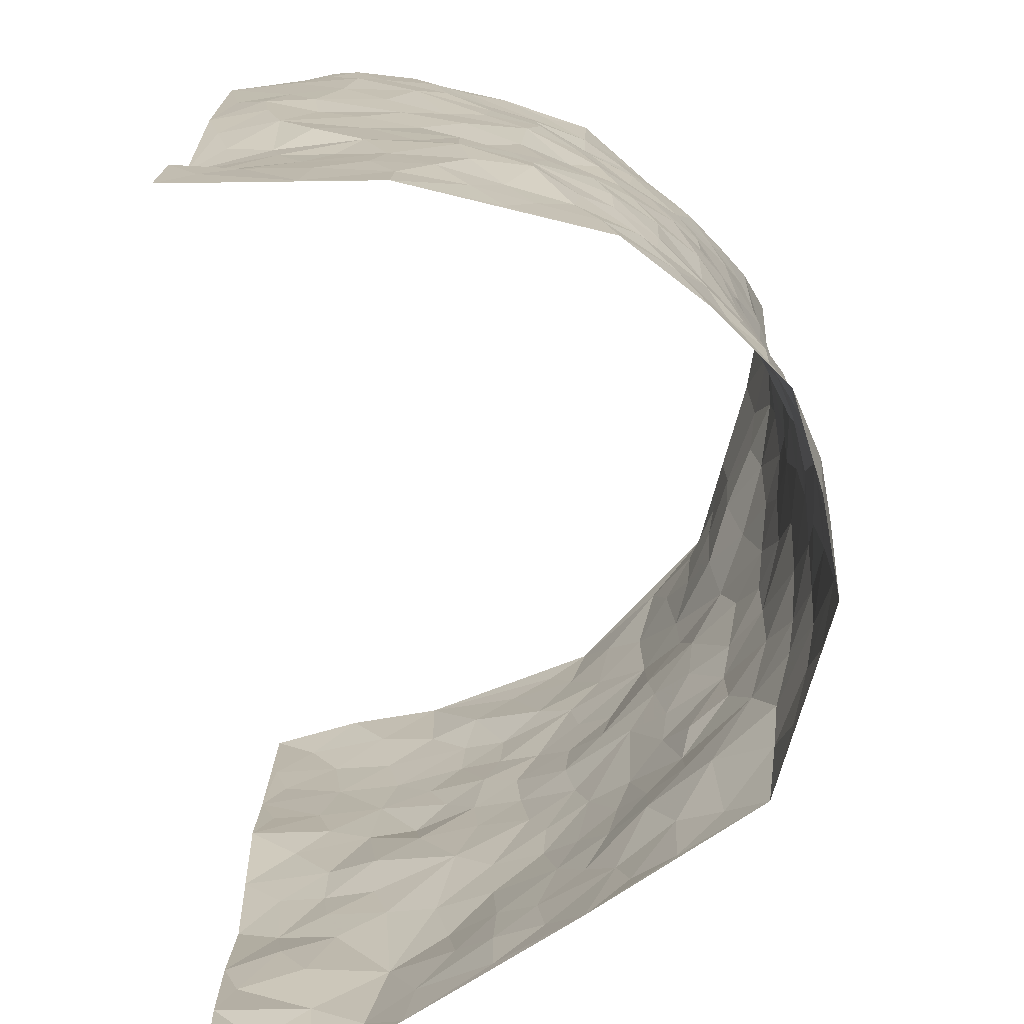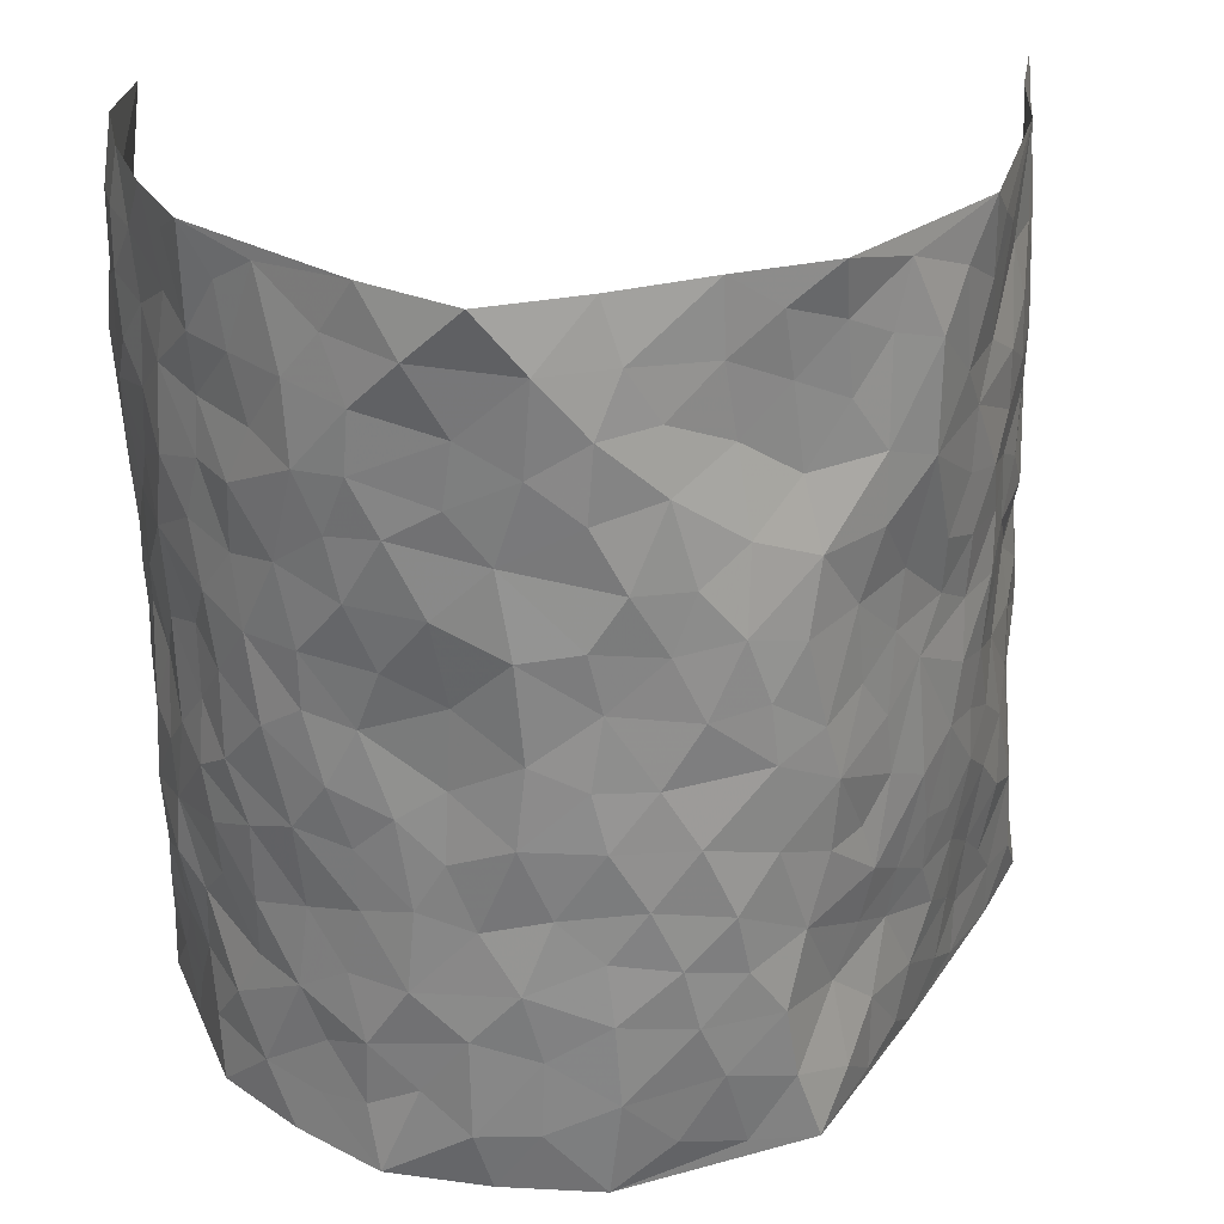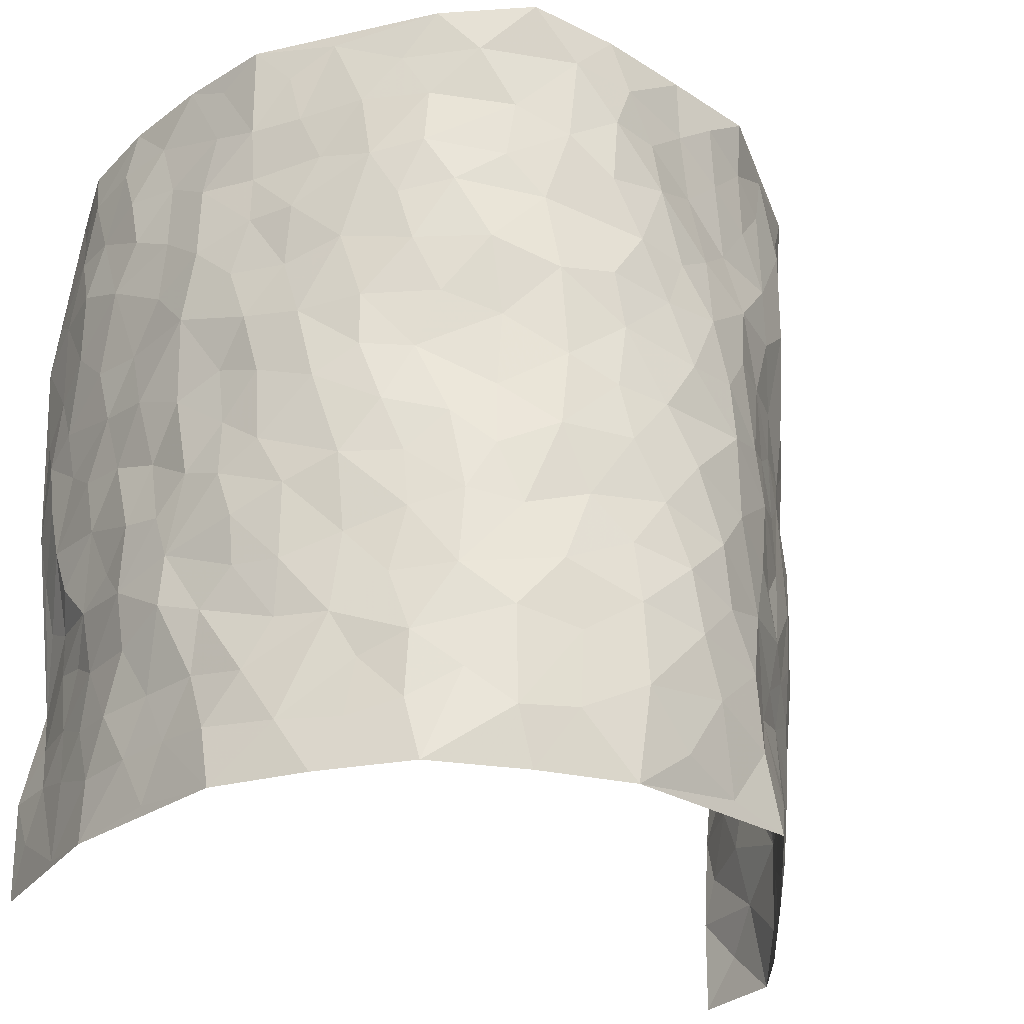
<metadata>
{"format":"obj","ext":"obj","renderer":"f3d","projection":"perspective","resolution":1024,"background":"white","views":[{"elev":-74.1,"azim":91.1,"up":"+Y"},{"elev":26.8,"azim":174.8,"up":"+Y"},{"elev":-27.2,"azim":151.9,"up":"+Y"}]}
</metadata>
<code>
v -0.5336 0.002637 0.4333
v -0.5348 0.9989 0.439
v 0.4748 0.004227 0.4352
v 0.4618 0.9942 0.4333
v -0.5085 0.3938 0.2593
v -0.544 0.5015 0.44
v -0.5241 0.3589 0.3189
v 0.006255 0.0003353 -0.2868
v -0.5464 0.2518 0.4397
v -0.546 0.339 0.3806
v -0.4923 0.004583 0.2047
v -0.5377 0.1273 0.4384
v -0.4877 0.2944 0.1748
v -0.551 0.006765 0.3116
v -0.5224 0.29 0.302
v -0.3624 0.002055 -0.00567
v -0.5421 0.1897 0.4177
v -0.2435 0.1673 -0.162
v -0.5052 0.3232 0.2393
v -0.536 0.1235 0.3209
v -0.5466 0.0667 0.3809
v -0.5279 0.06787 0.2539
v -0.4656 0.1287 0.1464
v -0.4897 0.07754 0.1928
v -0.526 0.209 0.3347
v -0.5324 0.2719 0.3713
v -0.5175 0.1798 0.229
v -0.4855 0.211 0.1572
v -0.5236 0.4889 0.3254
v -0.5576 0.3766 0.4366
v -0.4854 0.998 0.1986
v -0.4047 0.2229 0.0224
v 0.2531 0.1578 -0.2204
v -0.5322 0.7502 0.4411
v -0.3049 0.3925 -0.1171
v -0.5078 0.7528 0.2439
v -0.5085 0.8312 0.2609
v -0.4327 0.4428 0.05566
v -0.4433 0.6054 0.07181
v -0.4007 0.9965 -0.03369
v -0.528 0.6879 0.4185
v -0.4642 0.5622 0.1303
v -0.3369 0.7518 -0.1122
v -0.3937 0.2802 -0.003976
v -0.3604 0.2254 -0.04103
v -0.379 0.1624 -0.01015
v -0.3641 0.6347 -0.05954
v -0.3029 0.5588 -0.116
v 0.1629 0.4731 -0.2518
v -0.2739 0.2215 -0.1345
v -0.1941 0.6112 -0.2294
v -0.3104 0.6282 -0.1103
v -0.2635 0.05904 -0.1674
v -0.4562 0.7097 0.09562
v -0.3126 0.195 -0.08616
v -0.5196 0.6185 0.3336
v -0.03374 0.3478 -0.2945
v 0.06192 0.3388 -0.2874
v 0.2829 0.4514 -0.1947
v -0.08929 0.5514 -0.2795
v -0.1558 0.5565 -0.2547
v 0.09826 0.6303 -0.2897
v -0.4536 0.3475 0.1033
v -0.5014 0.5731 0.2107
v -0.5332 0.8105 0.4122
v -0.4091 0.1298 0.04769
v -0.2965 0.01308 -0.1105
v -0.4976 0.4667 0.2613
v -0.4389 0.1736 0.09673
v -0.4296 0.01973 0.09991
v -0.2283 0.003604 -0.2141
v -0.4307 0.0897 0.1002
v -0.3979 0.05363 0.03918
v -0.3353 0.03764 -0.0588
v -0.3507 0.1042 -0.04499
v -0.5242 0.6865 0.3527
v -0.5331 0.8745 0.432
v -0.4848 0.5095 0.2035
v 0.01536 0.9963 -0.2778
v -0.5109 0.675 0.264
v -0.425 0.3156 0.03831
v -0.3996 0.461 -0.005381
v 0.0123 0.5714 -0.2912
v -0.04361 0.4826 -0.288
v 0.008529 0.4193 -0.2975
v -0.1167 0.1277 -0.2683
v -0.4325 0.6695 0.04184
v -0.528 0.5634 0.3769
v -0.4924 0.691 0.1952
v -0.3588 0.2969 -0.05425
v -0.4552 0.2686 0.102
v -0.3941 0.6873 -0.01561
v -0.1639 0.4853 -0.2524
v -0.2369 0.436 -0.1983
v -0.4582 0.6485 0.1168
v -0.005587 0.1157 -0.2959
v -0.3363 0.5092 -0.08053
v -0.2888 0.2878 -0.1348
v -0.2182 0.504 -0.211
v -0.1691 0.3822 -0.2472
v -0.5237 0.6258 0.4421
v -0.4838 0.6223 0.1697
v -0.5134 0.58 0.275
v -0.2961 0.111 -0.1158
v -0.4 0.5326 0.005676
v -0.4664 0.4071 0.1523
v -0.1244 0.3242 -0.2733
v -0.14 0.2492 -0.2613
v -0.403 0.6106 -0.00103
v 0.1142 0.7283 -0.2818
v 0.001705 0.2142 -0.2967
v -0.06848 0.2728 -0.29
v 0.00965 0.2876 -0.2924
v -0.3497 0.3633 -0.07293
v -0.183 0.1841 -0.2395
v -0.4593 0.488 0.1241
v -0.4203 0.3817 0.03392
v -0.3872 0.3917 -0.02192
v -0.2624 0.5236 -0.1597
v -0.2303 0.3502 -0.1969
v -0.2964 0.4663 -0.1258
v -0.2046 0.2711 -0.2184
v -0.08614 0.4114 -0.2846
v -0.4421 0.5313 0.06636
v -0.08682 0.1977 -0.2835
v -0.1982 0.09433 -0.2281
v -0.3222 0.2582 -0.0893
v -0.5406 0.4389 0.3868
v -0.53 0.4218 0.3268
v 0.09804 0.422 -0.2877
v 0.2083 0.2374 -0.2482
v 0.08794 0.5162 -0.2873
v 0.02523 0.4876 -0.2943
v 0.1667 0.3925 -0.2589
v 0.4825 0.4957 0.2463
v 0.2155 0.4337 -0.235
v 0.2532 0.3133 -0.2094
v 0.1581 0.567 -0.2553
v 0.1357 0.9938 -0.2997
v -0.2531 0.6191 -0.1703
v 0.3578 0.8803 -0.09455
v 0.4014 0.9988 -0.04405
v -0.1876 0.7794 -0.2059
v -0.04494 0.8635 -0.2709
v -0.2707 0.3481 -0.1475
v -0.3631 0.5648 -0.04491
v -0.06678 0.05162 -0.2748
v -0.145 0.02286 -0.2411
v 0.1261 0.001311 -0.2675
v 0.02162 0.8593 -0.2984
v -0.01135 0.6999 -0.2959
v 0.3631 0.1968 -0.1002
v 0.3088 0.29 -0.1588
v 0.4406 0.5261 0.05027
v 0.4114 0.5473 -0.00969
v 0.3898 0.1356 -0.07772
v 0.4201 0.2275 -0.01597
v 0.3647 0.3612 -0.1106
v 0.02844 0.6408 -0.2955
v -0.05334 0.6277 -0.2848
v -0.133 0.73 -0.2488
v -0.07918 0.6937 -0.2769
v -0.05143 0.7915 -0.28
v -0.1285 0.6336 -0.2655
v 0.02762 0.7739 -0.2974
v 0.235 0.9979 -0.2267
v -0.006834 0.9258 -0.2832
v -0.2364 0.8448 -0.1808
v -0.1744 0.8789 -0.2136
v -0.2785 0.7793 -0.1588
v -0.2225 0.9966 -0.2072
v -0.2082 0.6961 -0.2153
v -0.2795 0.6984 -0.1591
v -0.1189 0.8284 -0.235
v -0.1029 0.9976 -0.2426
v 0.2179 0.7448 -0.2455
v 0.1769 0.6659 -0.2637
v 0.3045 0.5952 -0.1753
v 0.2484 0.5227 -0.2093
v 0.258 0.665 -0.2169
v 0.3658 0.745 -0.0999
v 0.3233 0.6831 -0.1543
v 0.2732 0.7324 -0.2045
v 0.07903 0.9262 -0.3013
v 0.08644 0.8215 -0.2937
v 0.1509 0.8564 -0.2747
v 0.245 0.872 -0.2277
v 0.3011 0.7928 -0.182
v 0.2254 0.5948 -0.2287
v -0.526 0.8673 0.342
v -0.4769 0.8163 0.1469
v -0.5249 0.7746 0.3297
v -0.503 0.9973 0.3204
v -0.5284 0.9399 0.382
v -0.5005 0.9204 0.2738
v -0.4882 0.8848 0.1971
v -0.4428 0.9277 0.07673
v -0.4586 0.8845 0.1322
v -0.4808 0.7454 0.1514
v -0.4201 0.813 0.03791
v -0.4546 0.7804 0.09046
v -0.4064 0.8988 -0.01084
v -0.3382 0.8769 -0.1113
v -0.4223 0.9584 0.01913
v -0.378 0.8144 -0.04921
v -0.3676 0.9344 -0.06788
v -0.2977 0.9713 -0.1374
v -0.3996 0.7596 -0.00669
v -0.279 0.8999 -0.1525
v -0.2284 0.9292 -0.1889
v 0.1607 0.7837 -0.2699
v 0.25 0.8031 -0.2269
v 0.1956 0.9312 -0.2668
v 0.3403 0.8122 -0.1213
v 0.3066 0.8809 -0.1659
v 0.3282 0.9825 -0.1251
v 0.2677 0.9371 -0.1967
v 0.3675 0.9483 -0.07926
v 0.3453 0.4937 -0.1381
v 0.3033 0.5291 -0.1742
v 0.4 0.6048 -0.04948
v 0.3677 0.665 -0.09101
v 0.3583 0.5889 -0.1161
v 0.3206 0.1908 -0.1553
v 0.4047 0.3344 -0.05528
v 0.3878 0.5231 -0.07115
v 0.3195 0.3877 -0.1616
v -0.1047 0.9137 -0.243
v -0.1625 0.9565 -0.2256
v 0.2942 0.1338 -0.1751
v 0.4427 0.01522 0.06865
v 0.1999 0.3329 -0.2472
v 0.258 0.3849 -0.2063
v 0.4516 0.2478 0.03713
v 0.4717 0.9978 0.1912
v 0.4514 0.2524 0.4332
v 0.3932 0.8125 -0.0367
v 0.4686 0.4869 0.1739
v 0.3968 0.7475 -0.04284
v 0.4812 0.4993 0.4336
v 0.4726 0.294 0.1216
v 0.4096 0.4681 -0.02627
v 0.4779 0.3104 0.2315
v 0.4352 0.4154 0.0197
v 0.4111 0.002635 -0.05038
v 0.09529 0.2512 -0.2882
v 0.4154 0.07773 -0.03474
v 0.1368 0.3181 -0.2696
v 0.3634 0.2667 -0.1066
v 0.4674 0.266 0.328
v 0.449 0.461 0.09966
v 0.4345 0.08265 0.03606
v 0.3868 0.4259 -0.08281
v 0.452 0.3716 0.06307
v 0.2696 0.2329 -0.1984
v 0.3991 0.2715 -0.05553
v 0.2557 0.07908 -0.2159
v 0.3332 0.002366 -0.1472
v 0.2438 0.002957 -0.2334
v 0.2 0.1145 -0.2473
v 0.07316 0.1684 -0.2867
v 0.1493 0.1889 -0.2731
v 0.4456 0.1482 0.06939
v 0.4766 0.4219 0.2314
v 0.4729 0.2213 0.2014
v 0.4557 0.08127 0.1061
v 0.4686 0.3845 0.1231
v 0.4717 0.3387 0.1716
v 0.4652 0.327 0.3394
v 0.4784 0.5669 0.1998
v 0.4698 0.1459 0.1454
v 0.4744 0.1506 0.2172
v 0.4848 0.3661 0.2949
v 0.4648 0.3501 0.3964
v 0.4863 0.4371 0.3409
v 0.4468 0.313 0.03762
v 0.474 0.1072 0.2752
v 0.3055 0.06382 -0.1689
v 0.3624 0.06917 -0.1131
v 0.07647 0.0763 -0.2854
v 0.1476 0.071 -0.2735
v 0.491 0.7479 0.4331
v 0.4721 0.07988 0.1857
v 0.4658 0.2159 0.1082
v 0.4738 0.4245 0.4153
v 0.4914 0.5076 0.3619
v 0.4689 0.2509 0.2622
v 0.422 0.1487 -0.006637
v 0.4738 0.002163 0.1878
v 0.4154 0.3942 -0.03633
v 0.4751 0.0664 0.3957
v 0.477 0.1295 0.4345
v 0.4705 0.1815 0.2944
v 0.4716 0.1266 0.3539
v 0.4742 0.01059 0.2841
v 0.4615 0.1899 0.3926
v 0.4647 0.5551 0.1213
v 0.4678 0.6326 0.1475
v 0.4466 0.6363 0.04214
v 0.4966 0.6904 0.2803
v 0.4549 0.7713 0.08939
v 0.4883 0.6234 0.4118
v 0.4868 0.641 0.2217
v 0.4941 0.5934 0.3099
v 0.4862 0.7439 0.1878
v 0.4855 0.5291 0.3014
v 0.495 0.5723 0.3715
v 0.4939 0.6579 0.3467
v 0.4588 0.6924 0.0966
v 0.4387 0.7246 0.02394
v 0.4111 0.6754 -0.02547
v 0.4956 0.8516 0.3084
v 0.4809 0.8711 0.1668
v 0.5006 0.7762 0.266
v 0.4955 0.7769 0.352
v 0.491 0.8439 0.2351
v 0.4769 0.8711 0.4303
v 0.4761 0.8024 0.1492
v 0.4878 0.8095 0.4089
v 0.4829 0.9315 0.1971
v 0.4853 0.9972 0.3125
v 0.4429 0.998 0.07217
v 0.4939 0.9255 0.276
v 0.4797 0.9255 0.362
v 0.4593 0.934 0.1198
v 0.4223 0.9016 0.0215
v 0.3988 0.8814 -0.03957
v 0.4205 0.9698 0.01467
v 0.4337 0.8224 0.03124
v 0.4509 0.8605 0.09623
f 29 6 128
f 12 21 20
f 26 10 9
f 55 45 46
f 27 19 15
f 26 9 17
f 101 6 88
f 12 1 21
f 7 15 19
f 125 86 96
f 84 123 85
f 129 29 128
f 25 27 15
f 12 20 17
f 73 75 66
f 22 14 11
f 26 17 25
f 9 12 17
f 25 15 26
f 5 129 7
f 52 146 48
f 55 18 50
f 7 19 5
f 20 27 25
f 124 82 105
f 41 76 34
f 20 14 22
f 14 20 21
f 14 21 1
f 24 22 11
f 24 27 22
f 72 66 69
f 69 32 91
f 70 24 11
f 24 23 27
f 17 20 25
f 27 20 22
f 10 15 7
f 10 26 15
f 23 28 27
f 27 13 19
f 28 23 69
f 13 27 28
f 119 121 94
f 10 7 129
f 6 30 128
f 9 10 30
f 36 192 80
f 80 102 89
f 118 81 44
f 64 103 78
f 115 126 86
f 45 32 46
f 91 63 13
f 129 68 29
f 95 87 54
f 95 54 199
f 202 40 204
f 82 97 105
f 29 88 6
f 18 55 104
f 148 126 71
f 38 82 124
f 50 18 122
f 117 82 38
f 5 19 106
f 82 117 118
f 80 64 102
f 127 45 55
f 194 77 190
f 98 35 114
f 39 124 105
f 127 50 98
f 106 19 13
f 66 75 46
f 39 95 42
f 63 117 38
f 95 89 102
f 101 56 76
f 51 140 99
f 18 53 126
f 62 83 132
f 45 127 90
f 112 113 57
f 103 29 68
f 130 85 58
f 109 39 105
f 35 94 121
f 113 246 58
f 151 165 163
f 120 100 94
f 114 127 98
f 192 190 65
f 95 39 87
f 36 191 37
f 67 104 74
f 56 101 88
f 13 63 106
f 192 34 76
f 268 241 243
f 108 115 125
f 93 84 60
f 133 84 85
f 156 288 157
f 101 76 41
f 80 103 64
f 105 97 146
f 99 61 51
f 92 109 47
f 125 96 111
f 158 227 153
f 75 104 55
f 69 66 32
f 81 91 32
f 106 78 68
f 42 64 78
f 77 34 65
f 24 70 72
f 75 73 16
f 16 71 67
f 2 34 77
f 13 28 91
f 103 56 88
f 56 80 76
f 72 69 23
f 11 16 70
f 16 73 70
f 16 67 74
f 115 18 126
f 24 72 23
f 73 72 70
f 16 74 75
f 72 73 66
f 32 45 44
f 84 83 60
f 66 46 32
f 78 106 116
f 117 63 81
f 67 53 104
f 103 68 78
f 69 91 28
f 36 80 89
f 106 38 116
f 106 68 5
f 81 118 117
f 62 132 138
f 32 44 81
f 53 67 71
f 57 58 85
f 123 100 107
f 93 60 61
f 33 230 224
f 8 96 147
f 132 133 130
f 140 48 119
f 93 100 123
f 122 98 50
f 164 60 160
f 53 71 126
f 125 112 108
f 193 194 195
f 75 55 46
f 63 91 81
f 56 103 80
f 196 198 31
f 18 104 53
f 121 48 97
f 38 106 63
f 118 97 82
f 97 35 121
f 51 172 140
f 130 134 49
f 87 39 109
f 288 252 263
f 97 114 35
f 47 43 92
f 57 113 58
f 248 130 58
f 34 101 41
f 114 90 127
f 116 124 42
f 145 94 35
f 118 114 97
f 167 79 175
f 98 145 35
f 85 123 57
f 43 47 52
f 199 36 89
f 42 78 116
f 159 83 62
f 88 29 103
f 74 104 75
f 118 44 90
f 173 140 172
f 42 95 102
f 190 192 37
f 65 190 77
f 89 95 199
f 125 111 112
f 92 87 109
f 18 115 122
f 177 180 176
f 112 57 107
f 109 105 146
f 93 94 100
f 285 286 275
f 96 86 147
f 137 232 131
f 57 123 107
f 87 92 208
f 49 134 136
f 132 130 49
f 161 164 162
f 50 127 55
f 122 108 107
f 122 107 100
f 48 140 52
f 118 90 114
f 99 119 94
f 123 84 93
f 36 37 192
f 48 121 119
f 120 122 100
f 39 42 124
f 38 124 116
f 248 58 246
f 44 45 90
f 98 122 120
f 146 52 47
f 94 93 99
f 168 209 170
f 212 183 188
f 202 197 200
f 42 102 64
f 107 108 112
f 99 93 61
f 8 280 96
f 112 111 113
f 125 115 86
f 115 108 122
f 128 30 10
f 5 68 129
f 10 129 128
f 132 49 138
f 83 84 133
f 130 133 85
f 83 133 132
f 248 134 130
f 156 152 224
f 151 110 165
f 212 186 211
f 153 224 249
f 254 251 244
f 246 261 262
f 225 158 249
f 49 136 179
f 185 184 150
f 214 188 181
f 181 188 182
f 161 163 174
f 143 170 172
f 110 211 185
f 184 79 167
f 174 228 169
f 62 110 159
f 163 150 144
f 210 169 229
f 170 143 168
f 176 211 110
f 98 120 145
f 94 145 120
f 48 146 97
f 109 146 47
f 148 86 126
f 147 86 148
f 71 8 148
f 8 147 148
f 244 276 254
f 232 136 134
f 174 143 161
f 60 83 160
f 163 162 151
f 159 160 83
f 261 281 262
f 259 281 149
f 219 220 59
f 246 113 111
f 33 255 131
f 157 256 152
f 137 255 153
f 230 278 279
f 262 260 33
f 154 155 242
f 131 255 137
f 248 131 232
f 281 280 149
f 259 258 278
f 220 179 59
f 159 151 160
f 162 160 151
f 164 61 60
f 228 174 144
f 144 174 163
f 159 110 151
f 161 172 164
f 186 184 185
f 161 162 163
f 61 164 51
f 160 162 164
f 187 217 213
f 150 163 165
f 205 202 200
f 79 184 139
f 170 43 173
f 174 169 143
f 161 143 172
f 167 144 150
f 176 180 183
f 172 170 173
f 223 226 221
f 185 150 165
f 99 140 119
f 207 206 203
f 172 51 164
f 43 52 173
f 173 52 140
f 167 175 228
f 228 229 169
f 210 168 169
f 177 110 62
f 189 138 179
f 62 138 177
f 136 232 233
f 181 182 222
f 150 184 167
f 178 180 189
f 49 179 138
f 177 138 189
f 180 178 182
f 178 179 220
f 307 308 304
f 222 223 221
f 215 187 188
f 176 183 212
f 187 213 186
f 214 215 188
f 185 211 186
f 237 181 239
f 182 188 183
f 110 185 165
f 216 215 141
f 211 176 212
f 182 183 180
f 176 110 177
f 213 184 186
f 178 189 179
f 177 189 180
f 195 190 37
f 197 198 200
f 195 194 190
f 34 192 65
f 80 192 76
f 37 196 195
f 194 2 77
f 193 2 194
f 196 37 191
f 31 193 195
f 198 196 191
f 31 195 196
f 199 201 191
f 197 204 31
f 198 191 201
f 31 198 197
f 201 199 54
f 36 199 191
f 54 208 201
f 208 43 205
f 208 54 87
f 198 201 200
f 206 205 203
f 43 170 203
f 210 207 209
f 40 202 206
f 31 204 40
f 197 202 204
f 208 205 200
f 43 203 205
f 205 206 202
f 203 209 207
f 171 40 207
f 40 206 207
f 208 200 201
f 43 208 92
f 170 209 203
f 168 143 169
f 207 210 171
f 168 210 209
f 188 187 212
f 212 187 186
f 166 139 213
f 184 213 139
f 237 214 181
f 215 214 141
f 216 141 218
f 213 217 166
f 142 166 216
f 217 216 166
f 187 215 217
f 216 217 215
f 237 141 214
f 142 216 218
f 223 222 182
f 179 136 59
f 223 220 219
f 267 238 251
f 237 327 141
f 223 182 178
f 158 290 253
f 220 223 178
f 59 233 227
f 233 59 136
f 248 246 131
f 153 249 158
f 251 254 267
f 223 219 226
f 111 261 246
f 297 251 238
f 276 256 157
f 167 228 144
f 229 228 175
f 175 171 229
f 229 171 210
f 260 257 33
f 265 271 272
f 266 289 283
f 269 243 250
f 249 224 152
f 266 283 271
f 227 233 137
f 253 227 158
f 325 313 320
f 135 264 275
f 310 329 239
f 270 298 297
f 249 256 225
f 275 273 269
f 311 222 221
f 155 154 299
f 234 276 157
f 310 311 299
f 222 239 181
f 221 226 155
f 266 263 252
f 242 290 244
f 264 273 275
f 273 264 243
f 242 244 154
f 276 290 225
f 288 234 157
f 240 282 302
f 275 286 306
f 225 290 158
f 234 263 284
f 241 254 276
f 233 232 137
f 137 153 227
f 264 135 238
f 244 251 154
f 260 259 257
f 227 253 219
f 33 224 255
f 154 297 299
f 240 302 307
f 297 154 251
f 264 268 243
f 253 226 219
f 271 284 263
f 277 294 293
f 290 242 253
f 241 234 284
f 59 227 219
f 242 155 226
f 252 245 231
f 157 152 156
f 257 230 33
f 152 256 249
f 278 230 257
f 262 33 131
f 224 153 255
f 259 278 257
f 134 248 232
f 230 279 224
f 96 261 111
f 261 96 280
f 280 281 261
f 246 262 131
f 252 247 245
f 268 267 241
f 283 277 272
f 288 247 252
f 275 274 285
f 295 291 294
f 267 268 264
f 263 234 288
f 309 310 299
f 290 276 244
f 283 272 271
f 267 254 241
f 265 243 241
f 236 240 285
f 297 238 270
f 303 305 298
f 241 276 234
f 221 155 299
f 272 277 293
f 250 243 287
f 286 285 240
f 284 271 265
f 271 263 266
f 295 3 291
f 225 256 276
f 241 284 265
f 289 266 231
f 3 292 291
f 321 235 323
f 293 294 296
f 279 278 258
f 245 279 258
f 279 156 224
f 260 281 259
f 280 8 149
f 262 281 260
f 231 266 252
f 267 264 238
f 306 304 270
f 283 289 295
f 243 269 273
f 236 269 250
f 294 292 296
f 274 236 285
f 269 274 275
f 250 287 293
f 245 289 231
f 236 274 269
f 156 279 247
f 242 226 253
f 247 279 245
f 243 265 287
f 288 156 247
f 265 272 293
f 296 292 236
f 293 287 265
f 295 294 277
f 277 283 295
f 236 250 296
f 289 3 295
f 292 294 291
f 293 296 250
f 300 304 308
f 325 320 235
f 329 330 326
f 270 304 303
f 270 303 298
f 309 305 301
f 135 306 270
f 299 297 298
f 298 309 299
f 238 135 270
f 300 314 305
f 303 300 305
f 304 306 307
f 300 303 304
f 282 319 315
f 322 325 235
f 275 306 135
f 307 306 286
f 240 307 286
f 308 307 302
f 302 282 308
f 308 282 315
f 305 309 298
f 310 309 301
f 310 301 329
f 310 239 311
f 222 311 239
f 299 311 221
f 319 312 315
f 312 323 316
f 301 305 318
f 305 314 316
f 300 308 315
f 316 314 312
f 312 314 315
f 315 314 300
f 323 312 324
f 316 313 318
f 282 4 317
f 330 313 325
f 4 321 324
f 235 320 323
f 282 317 319
f 312 319 317
f 326 325 322
f 316 320 313
f 316 318 305
f 142 218 327
f 327 218 141
f 316 323 320
f 324 312 317
f 4 324 317
f 321 323 324
f 318 313 330
f 328 326 322
f 326 327 329
f 329 327 237
f 326 328 327
f 322 142 328
f 327 328 142
f 329 237 239
f 301 318 330
f 326 330 325
f 330 329 301

</code>
